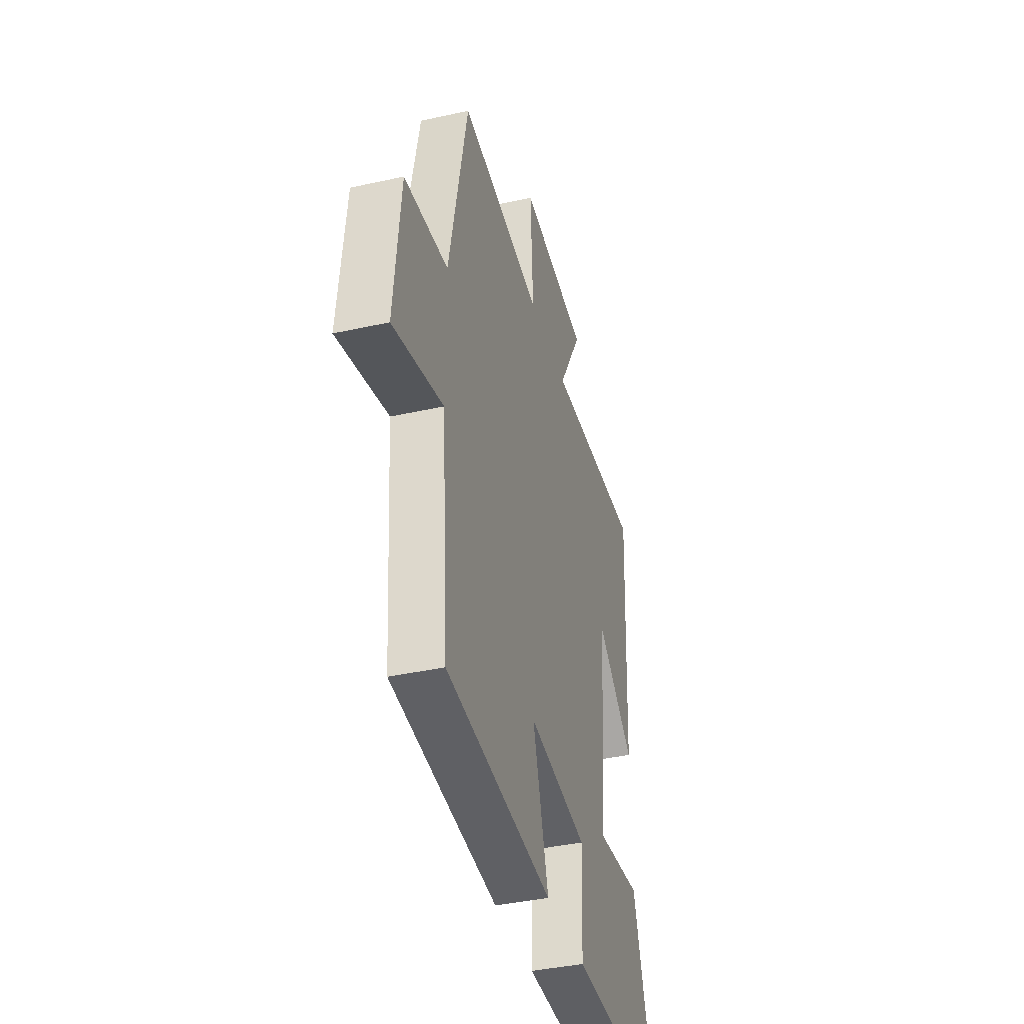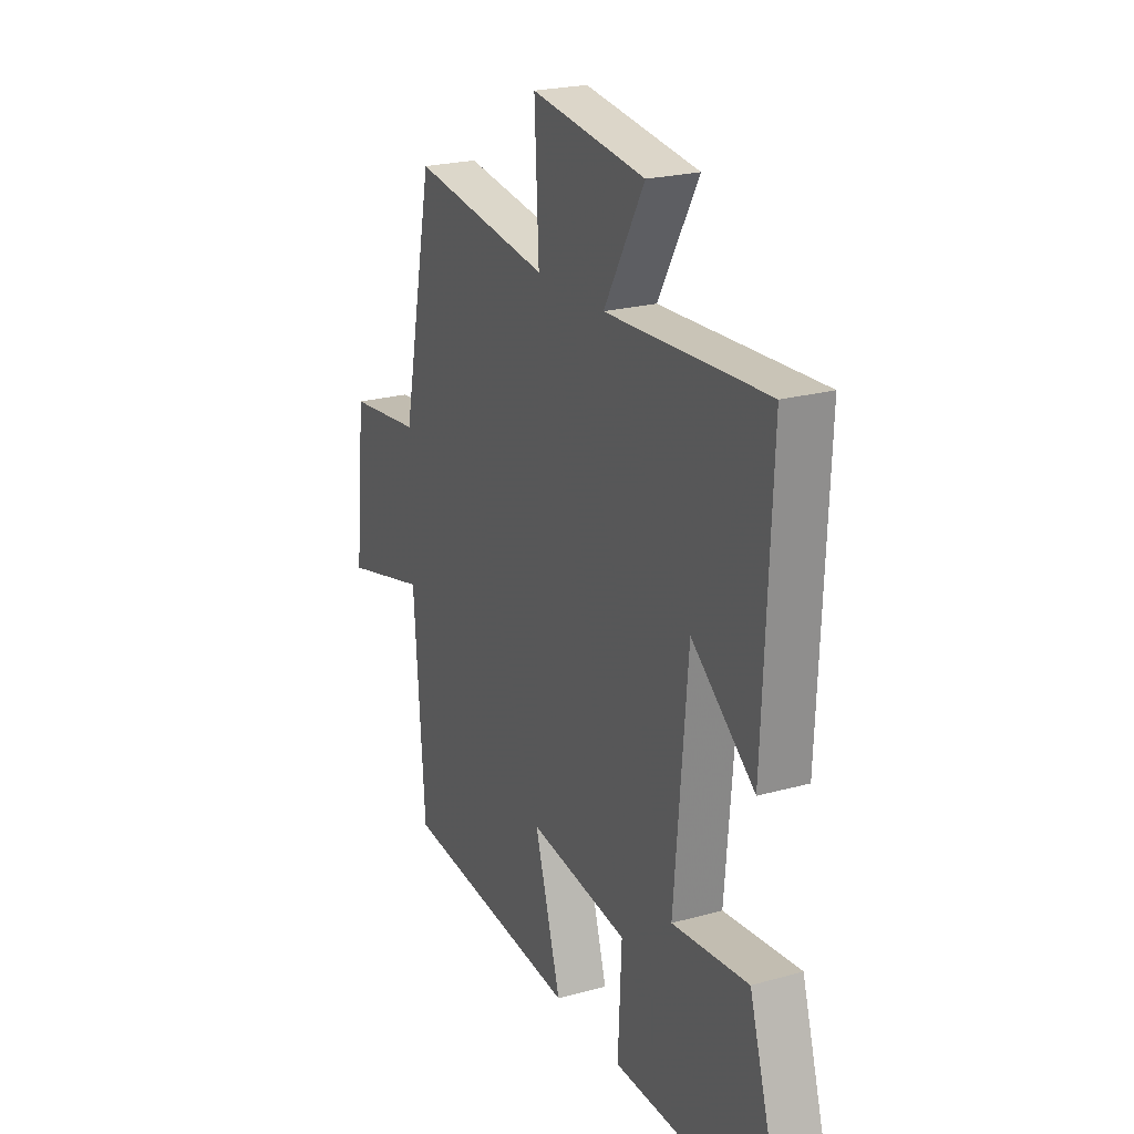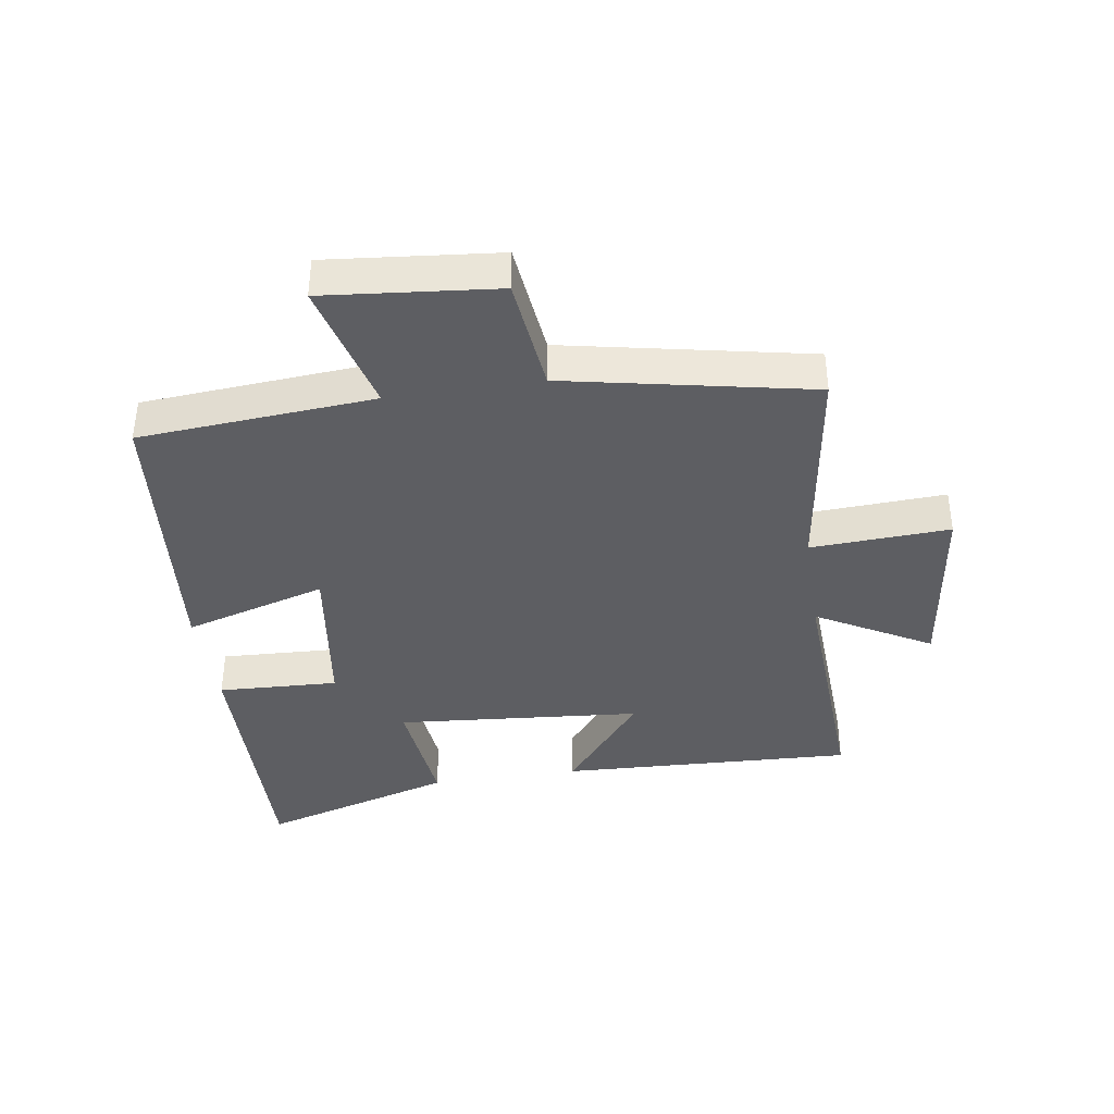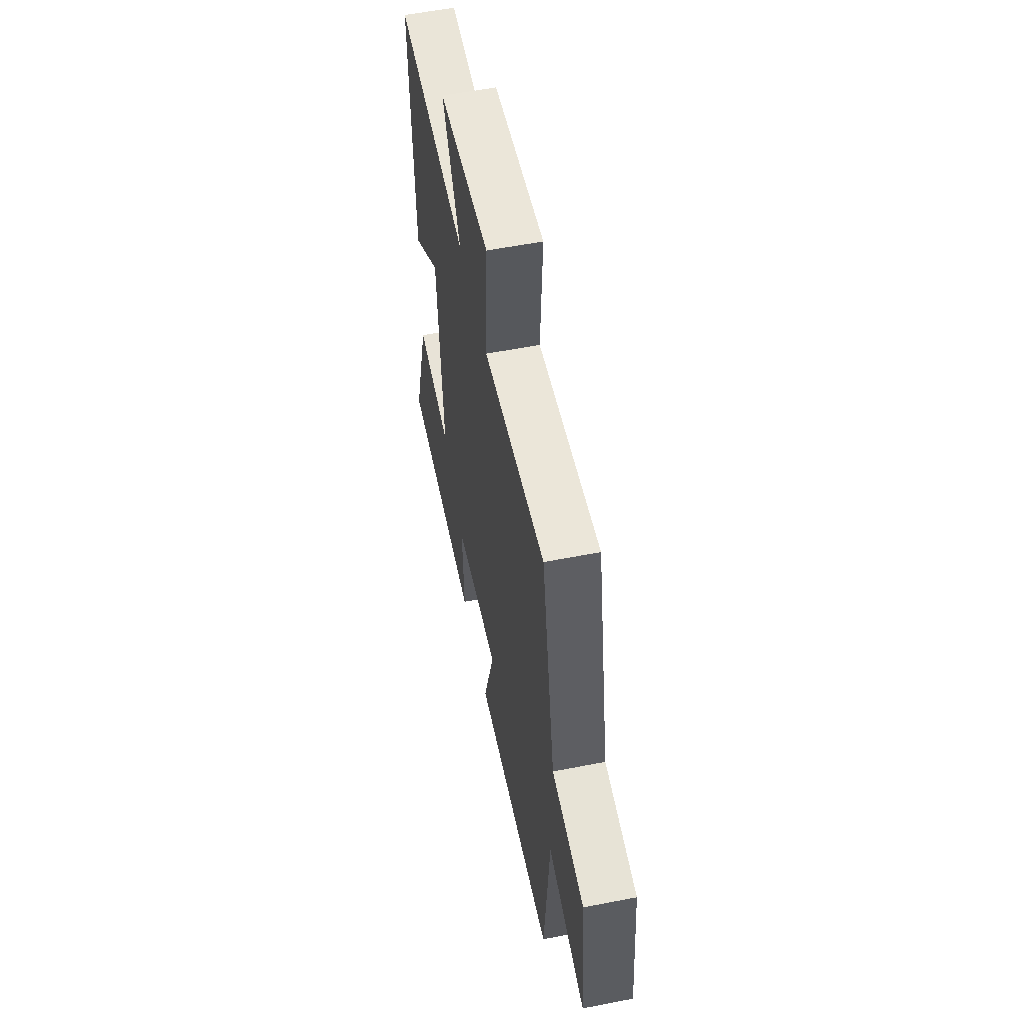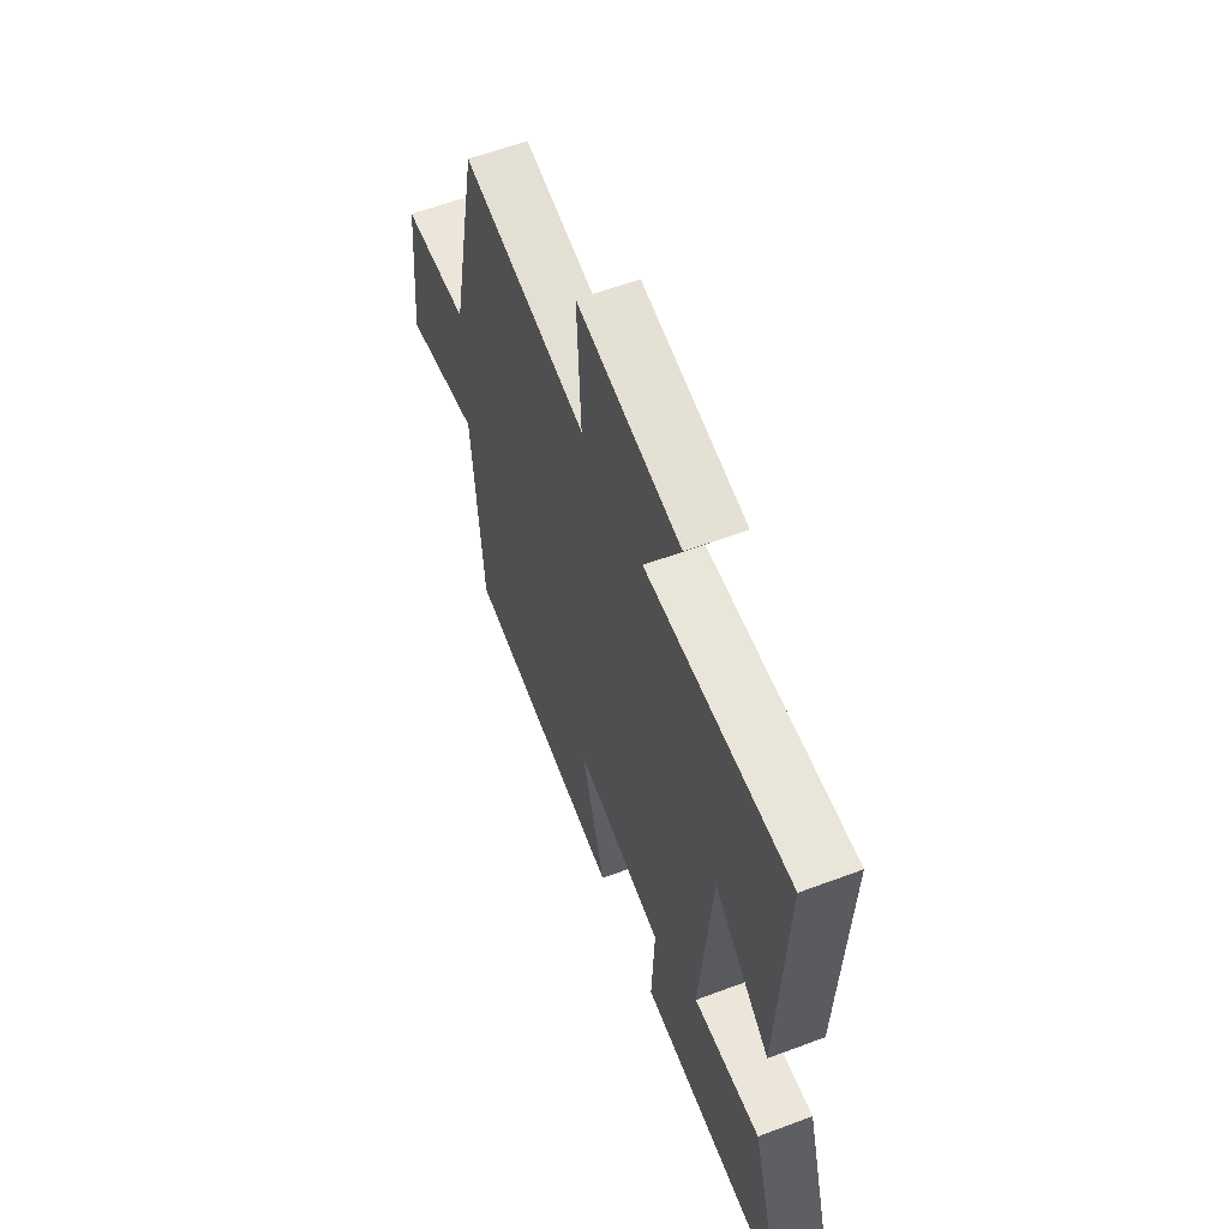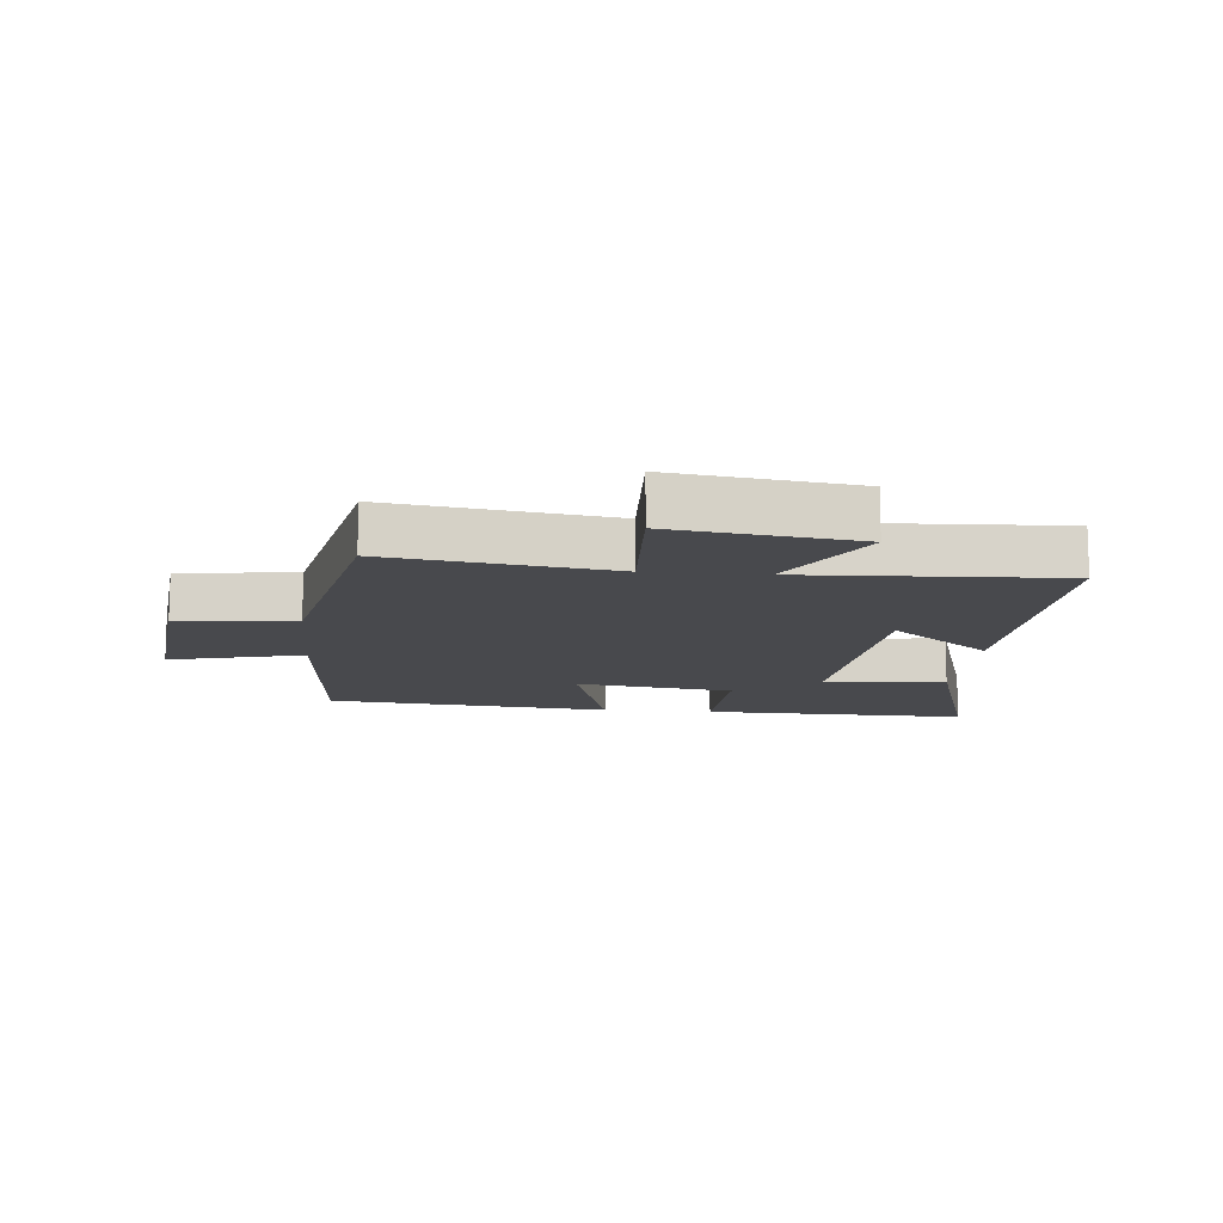
<metadata>
{"format":"obj","ext":"obj","renderer":"f3d","projection":"perspective","resolution":1024,"background":"white","views":[{"elev":-39.3,"azim":-74.5,"up":"+Z"},{"elev":22.6,"azim":64.4,"up":"+Z"},{"elev":-38.7,"azim":-81.2,"up":"+Y"},{"elev":57.1,"azim":-101.5,"up":"+Z"},{"elev":59.5,"azim":68.9,"up":"+Z"},{"elev":-12.5,"azim":-5.4,"up":"+Y"}]}
</metadata>
<code>
v -0.42 0.07 0.552
v -0.067 0.07 0.5
v -0.078 0.07 0.722
v 0.214 0.07 0.682
v 0.111 0.07 0.5
v 0.521 0.07 0.519
v 0.5 0.07 0.047
v 0.339 0.07 0.177
v 0.305 0.07 -0.217
v 0.5 0.07 -0.197
v 0.593 0.07 -0.51
v 0.164 0.07 -0.5
v 0.173 0.07 -0.307
v -0.081 0.07 -0.271
v -0.014 0.07 -0.5
v -0.472 0.07 -0.456
v -0.5 0.07 -0.08
v -0.714 0.07 -0.134
v -0.686 0.07 0.14
v -0.5 0.07 0.16
v -0.42 0 0.552
v -0.067 0 0.5
v -0.078 0 0.722
v 0.214 0 0.682
v 0.111 0 0.5
v 0.521 0 0.519
v 0.5 0 0.047
v 0.339 0 0.177
v 0.305 0 -0.217
v 0.5 0 -0.197
v 0.593 0 -0.51
v 0.164 0 -0.5
v 0.173 0 -0.307
v -0.081 0 -0.271
v -0.014 0 -0.5
v -0.472 0 -0.456
v -0.5 0 -0.08
v -0.714 0 -0.134
v -0.686 0 0.14
v -0.5 0 0.16
f 17 18 19 20
f 17 20 1
f 16 17 1
f 15 16 1
f 14 15 1
f 13 14 1 2
f 11 12 13
f 10 11 13
f 9 10 13
f 13 2 3
f 9 13 3
f 8 9 3
f 5 6 7 8
f 5 8 3
f 3 4 5
f 40 39 38 37
f 21 40 37
f 21 37 36
f 21 36 35
f 21 35 34
f 22 21 34 33
f 33 32 31
f 33 31 30
f 33 30 29
f 23 22 33
f 23 33 29
f 23 29 28
f 28 27 26 25
f 23 28 25
f 25 24 23
f 1 21 22 2
f 2 22 23 3
f 3 23 24 4
f 4 24 25 5
f 5 25 26 6
f 6 26 27 7
f 7 27 28 8
f 8 28 29 9
f 9 29 30 10
f 10 30 31 11
f 11 31 32 12
f 12 32 33 13
f 13 33 34 14
f 14 34 35 15
f 15 35 36 16
f 16 36 37 17
f 17 37 38 18
f 18 38 39 19
f 19 39 40 20
f 20 40 21 1

</code>
